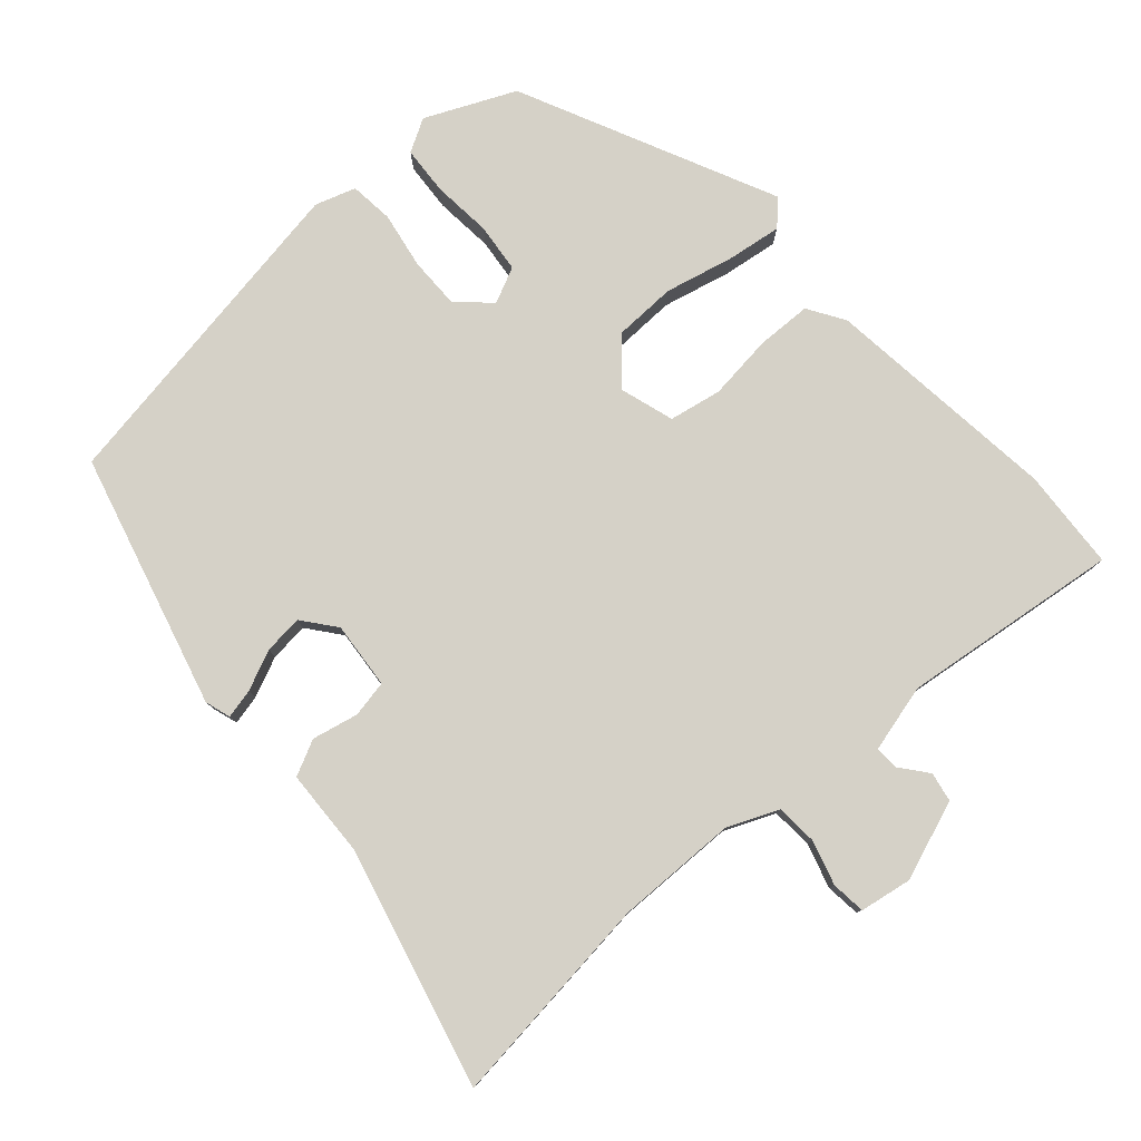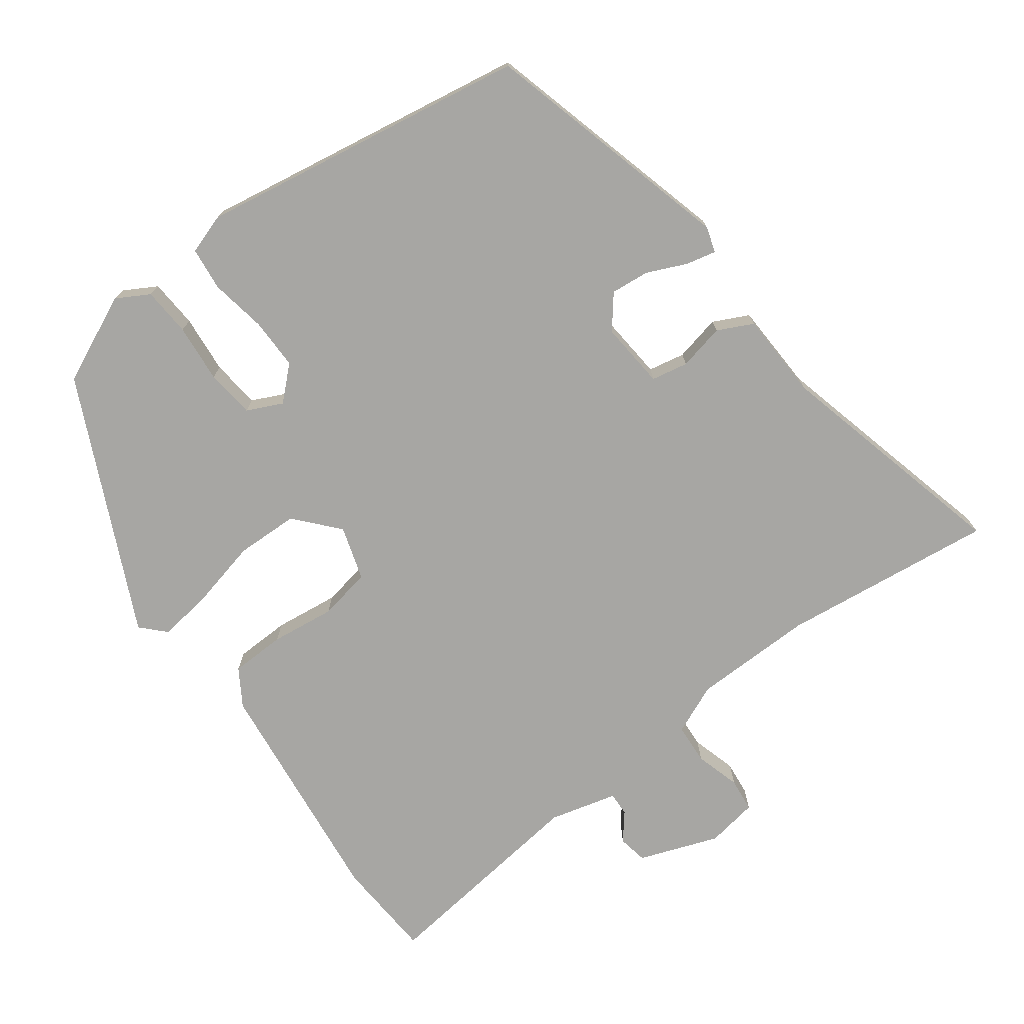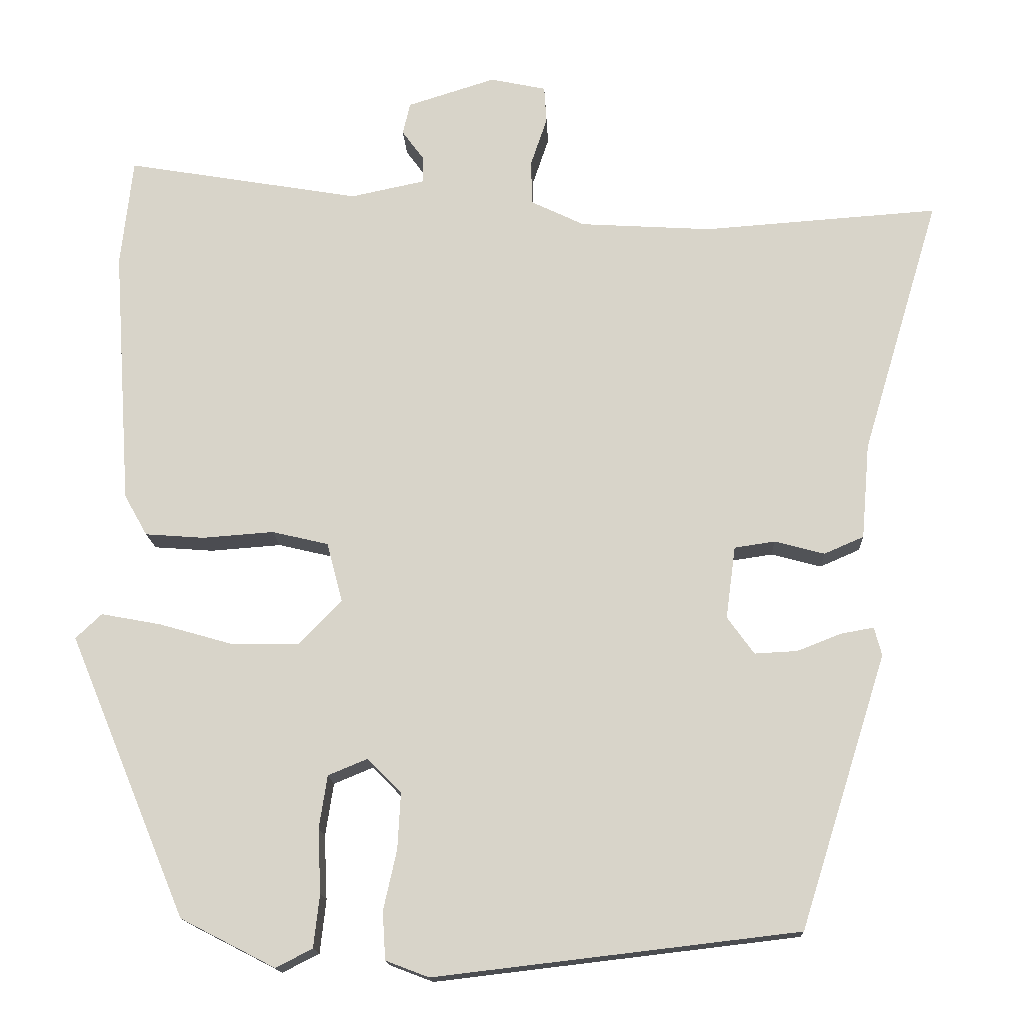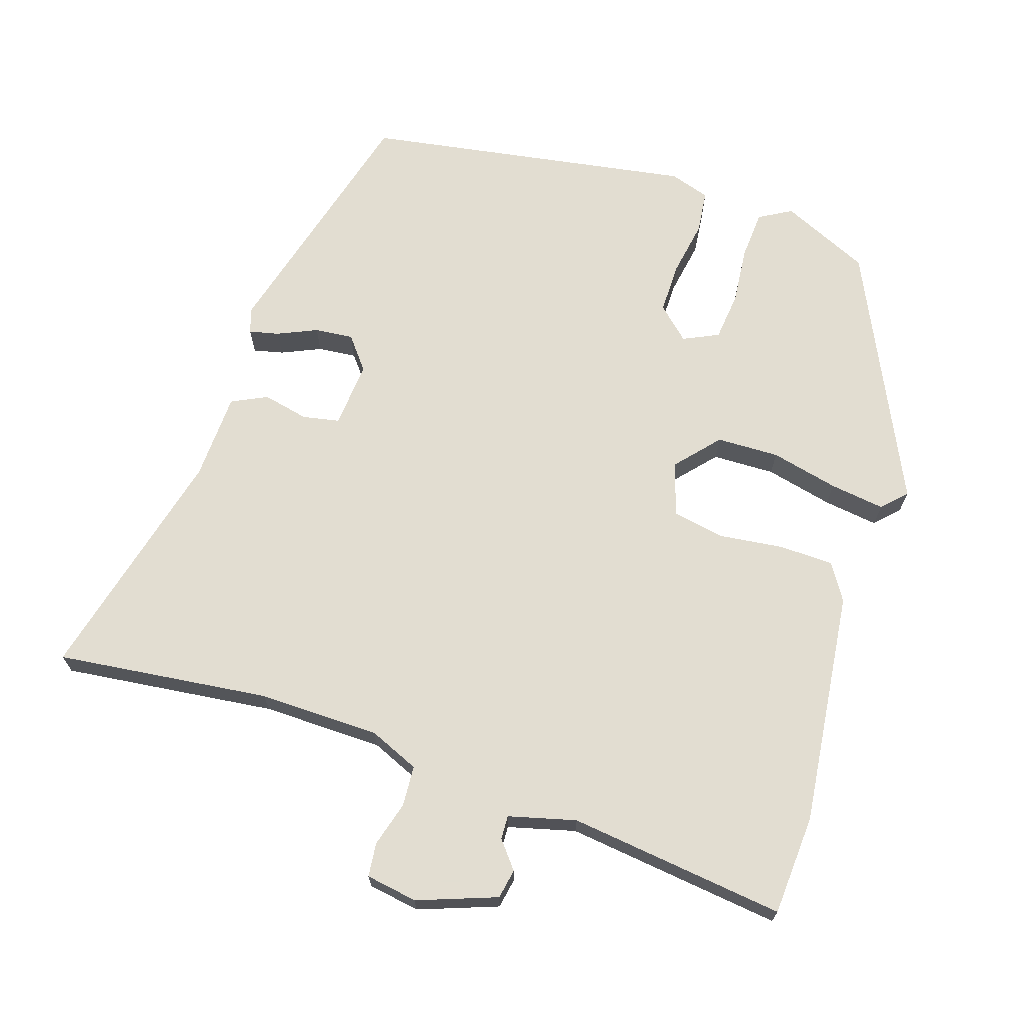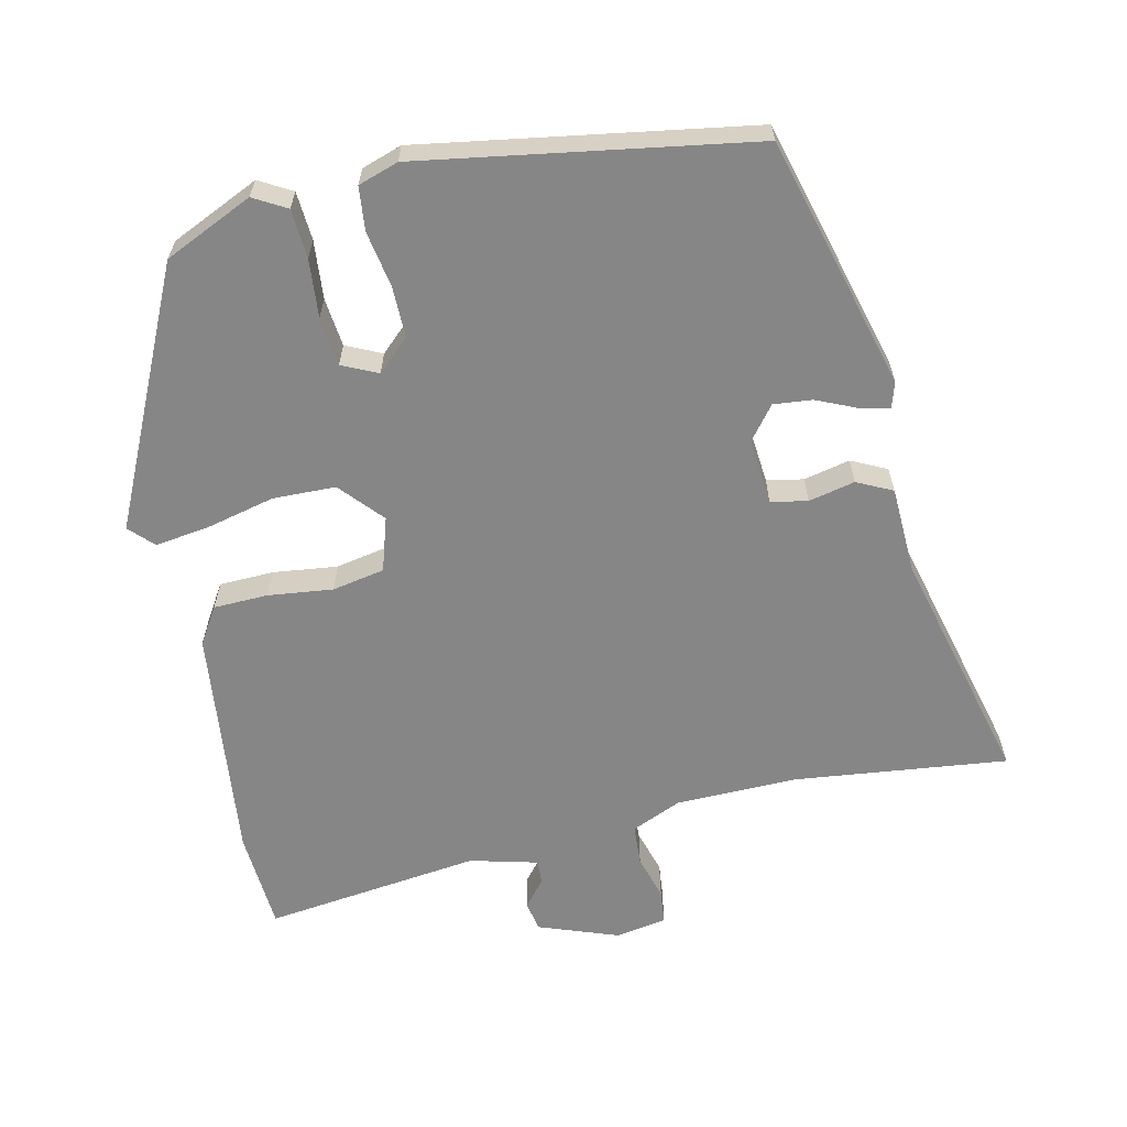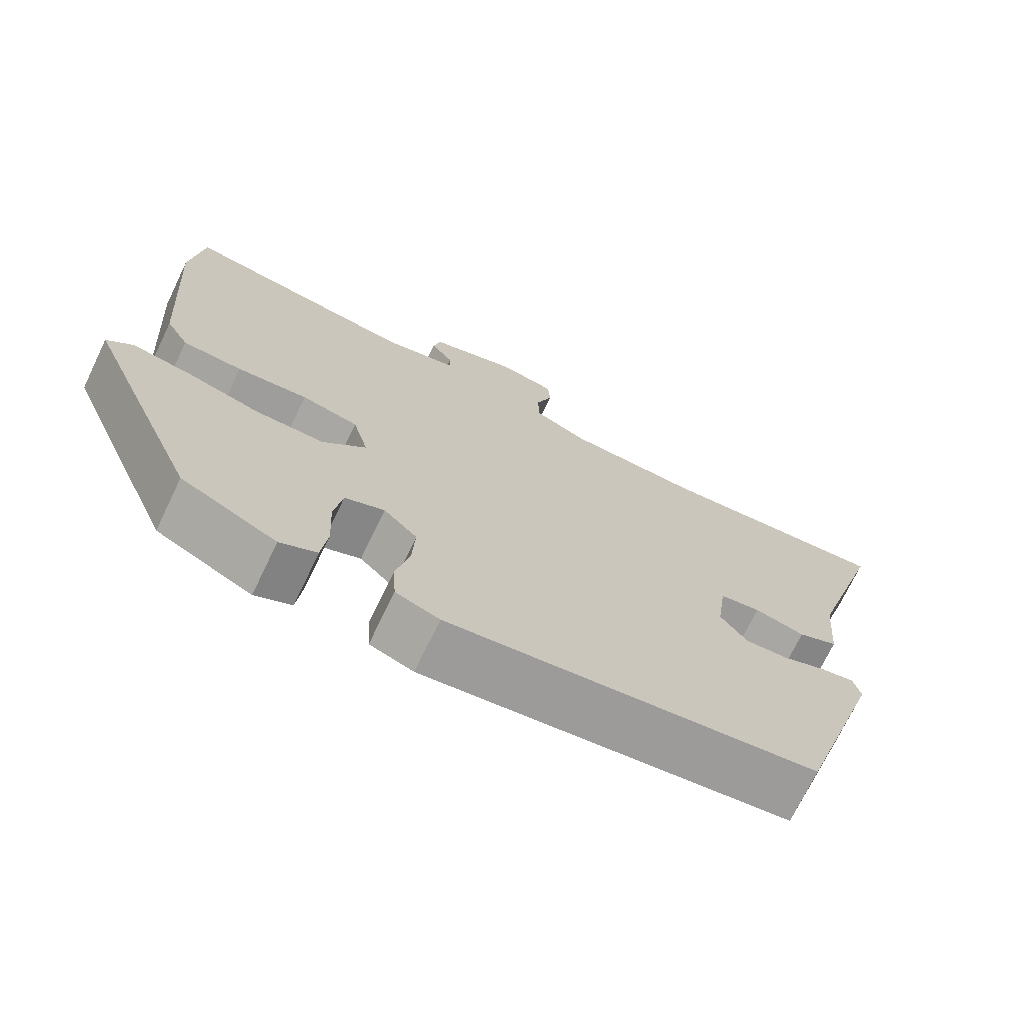
<metadata>
{"format":"obj","ext":"obj","renderer":"f3d","projection":"perspective","resolution":1024,"background":"white","views":[{"elev":79.5,"azim":-44.2,"up":"+Y"},{"elev":-74.1,"azim":-146.2,"up":"+Y"},{"elev":-15.6,"azim":-177.3,"up":"+Z"},{"elev":68.6,"azim":15.3,"up":"+Y"},{"elev":-62.2,"azim":-170.0,"up":"+Y"},{"elev":-72.2,"azim":154.3,"up":"+Z"}]}
</metadata>
<code>
v -0.433 0.07 -0.492
v -0.549 0.07 -0.127
v -0.539 0.07 -0.089
v -0.495 0.07 -0.097
v -0.436 0.07 -0.12
v -0.379 0.07 -0.123
v -0.343 0.07 -0.073
v -0.356 0.07 0.024
v -0.41 0.07 0.032
v -0.477 0.07 0.014
v -0.53 0.07 0.037
v -0.541 0.07 0.165
v -0.645 0.07 0.51
v -0.331 0.07 0.488
v -0.154 0.07 0.499
v -0.082 0.07 0.534
v -0.081 0.07 0.594
v -0.103 0.07 0.659
v -0.1 0.07 0.709
v -0.025 0.07 0.725
v 0.093 0.07 0.688
v 0.103 0.07 0.645
v 0.073 0.07 0.604
v 0.073 0.07 0.569
v 0.173 0.07 0.548
v 0.489 0.07 0.602
v 0.505 0.07 0.455
v 0.481 0.07 0.108
v 0.45 0.07 0.053
v 0.37 0.07 0.047
v 0.275 0.07 0.054
v 0.199 0.07 0.036
v 0.178 0.07 -0.044
v 0.236 0.07 -0.104
v 0.328 0.07 -0.102
v 0.426 0.07 -0.074
v 0.506 0.07 -0.059
v 0.541 0.07 -0.092
v 0.383 0.07 -0.471
v 0.256 0.07 -0.536
v 0.207 0.07 -0.511
v 0.199 0.07 -0.44
v 0.203 0.07 -0.354
v 0.192 0.07 -0.283
v 0.139 0.07 -0.261
v 0.094 0.07 -0.307
v 0.098 0.07 -0.382
v 0.116 0.07 -0.463
v 0.112 0.07 -0.527
v 0.054 0.07 -0.549
v -0.433 0 -0.492
v -0.549 0 -0.127
v -0.539 0 -0.089
v -0.495 0 -0.097
v -0.436 0 -0.12
v -0.379 0 -0.123
v -0.343 0 -0.073
v -0.356 0 0.024
v -0.41 0 0.032
v -0.477 0 0.014
v -0.53 0 0.037
v -0.541 0 0.165
v -0.645 0 0.51
v -0.331 0 0.488
v -0.154 0 0.499
v -0.082 0 0.534
v -0.081 0 0.594
v -0.103 0 0.659
v -0.1 0 0.709
v -0.025 0 0.725
v 0.093 0 0.688
v 0.103 0 0.645
v 0.073 0 0.604
v 0.073 0 0.569
v 0.173 0 0.548
v 0.489 0 0.602
v 0.505 0 0.455
v 0.481 0 0.108
v 0.45 0 0.053
v 0.37 0 0.047
v 0.275 0 0.054
v 0.199 0 0.036
v 0.178 0 -0.044
v 0.236 0 -0.104
v 0.328 0 -0.102
v 0.426 0 -0.074
v 0.506 0 -0.059
v 0.541 0 -0.092
v 0.383 0 -0.471
v 0.256 0 -0.536
v 0.207 0 -0.511
v 0.199 0 -0.44
v 0.203 0 -0.354
v 0.192 0 -0.283
v 0.139 0 -0.261
v 0.094 0 -0.307
v 0.098 0 -0.382
v 0.116 0 -0.463
v 0.112 0 -0.527
v 0.054 0 -0.549
f 47 48 49 50
f 46 47 50 1
f 45 46 1 2
f 40 41 42 43
f 40 43 44
f 39 40 44
f 38 39 44
f 35 36 37 38
f 35 38 44 45
f 28 29 30 31
f 28 31 32
f 25 26 27 28
f 24 25 28 32
f 20 21 22 23
f 20 23 24
f 17 18 19 20
f 16 17 20 24
f 15 16 24 32
f 12 13 14
f 9 10 11 12
f 8 9 12 14
f 7 8 14 15
f 2 3 4 5
f 2 5 6
f 45 2 6
f 34 35 45 6
f 33 34 6 7
f 7 15 32 33
f 100 99 98 97
f 51 100 97 96
f 52 51 96 95
f 93 92 91 90
f 94 93 90
f 94 90 89
f 94 89 88
f 88 87 86 85
f 95 94 88 85
f 81 80 79 78
f 82 81 78
f 78 77 76 75
f 82 78 75 74
f 73 72 71 70
f 74 73 70
f 70 69 68 67
f 74 70 67 66
f 82 74 66 65
f 64 63 62
f 62 61 60 59
f 64 62 59 58
f 65 64 58 57
f 55 54 53 52
f 56 55 52
f 56 52 95
f 56 95 85 84
f 57 56 84 83
f 83 82 65 57
f 1 51 52 2
f 2 52 53 3
f 3 53 54 4
f 4 54 55 5
f 5 55 56 6
f 6 56 57 7
f 7 57 58 8
f 8 58 59 9
f 9 59 60 10
f 10 60 61 11
f 11 61 62 12
f 12 62 63 13
f 13 63 64 14
f 14 64 65 15
f 15 65 66 16
f 16 66 67 17
f 17 67 68 18
f 18 68 69 19
f 19 69 70 20
f 20 70 71 21
f 21 71 72 22
f 22 72 73 23
f 23 73 74 24
f 24 74 75 25
f 25 75 76 26
f 26 76 77 27
f 27 77 78 28
f 28 78 79 29
f 29 79 80 30
f 30 80 81 31
f 31 81 82 32
f 32 82 83 33
f 33 83 84 34
f 34 84 85 35
f 35 85 86 36
f 36 86 87 37
f 37 87 88 38
f 38 88 89 39
f 39 89 90 40
f 40 90 91 41
f 41 91 92 42
f 42 92 93 43
f 43 93 94 44
f 44 94 95 45
f 45 95 96 46
f 46 96 97 47
f 47 97 98 48
f 48 98 99 49
f 49 99 100 50
f 50 100 51 1

</code>
